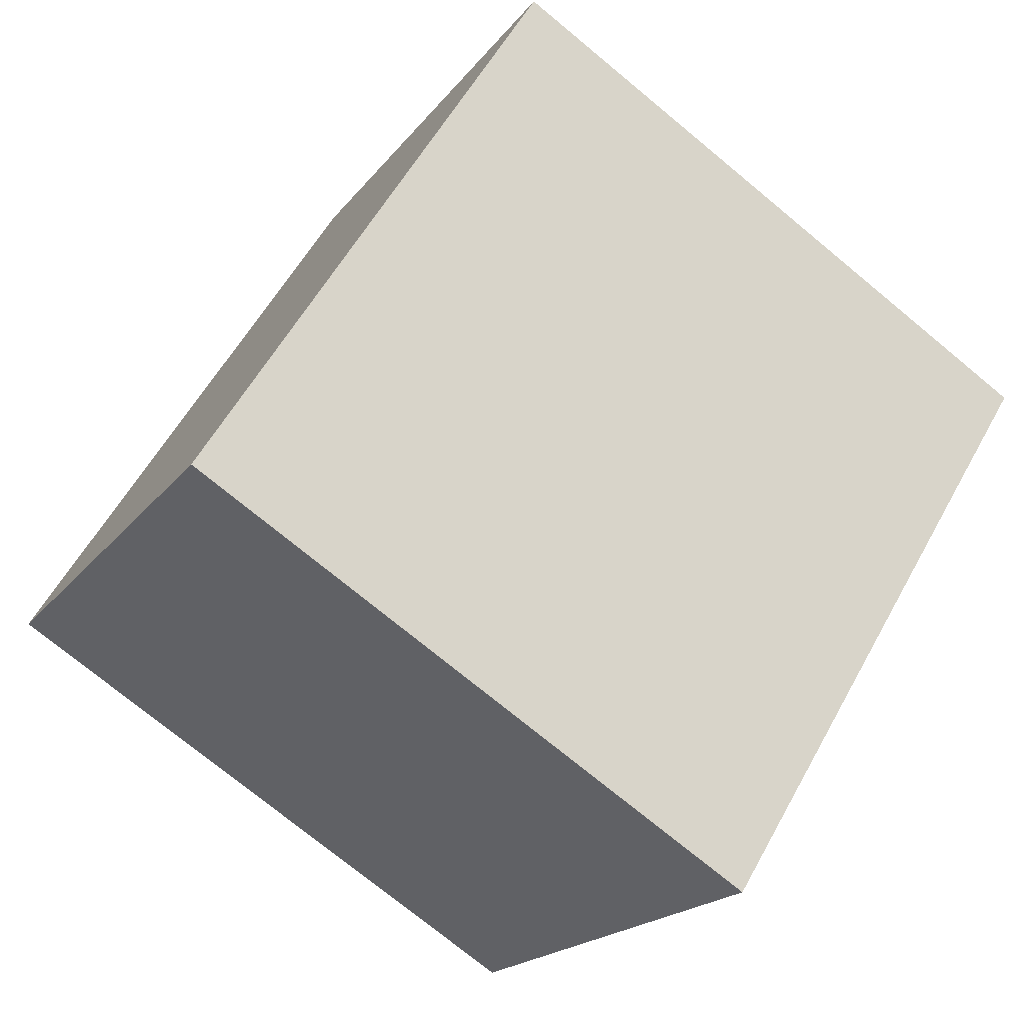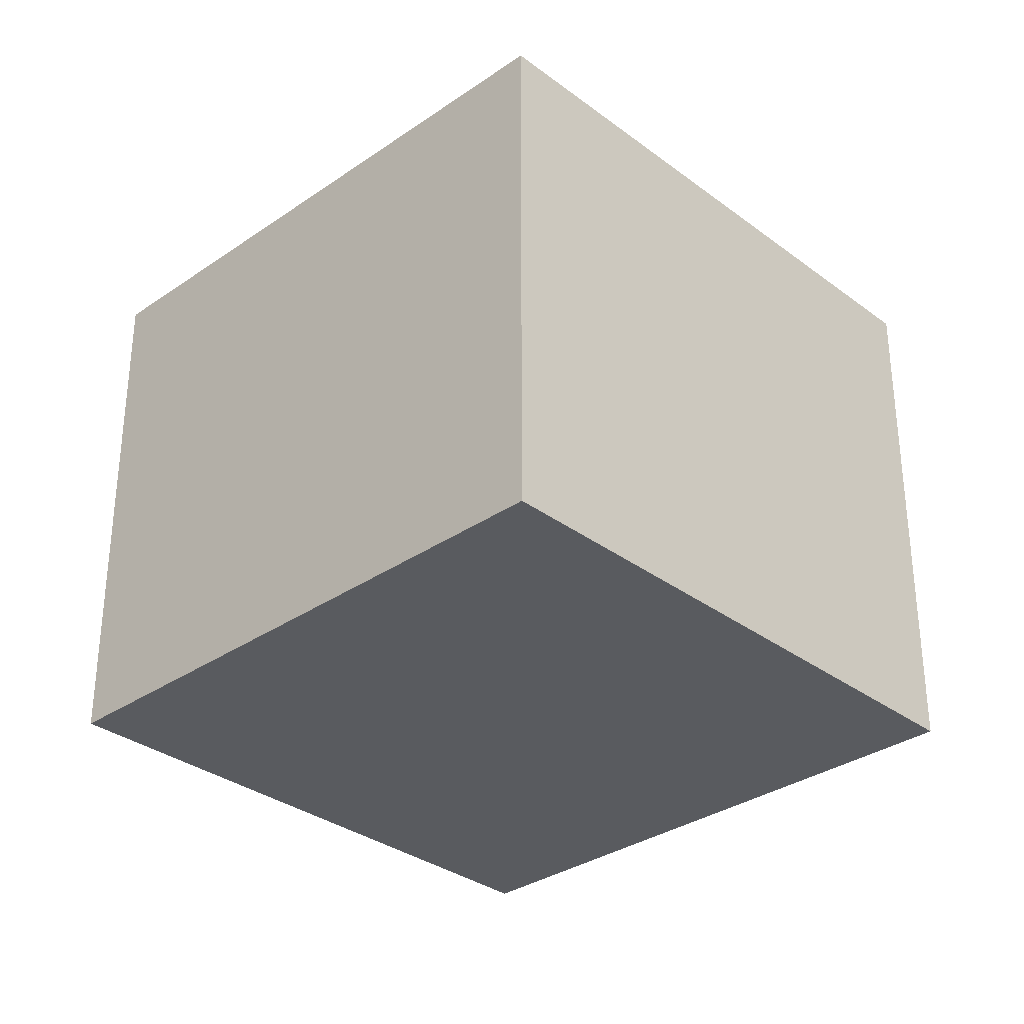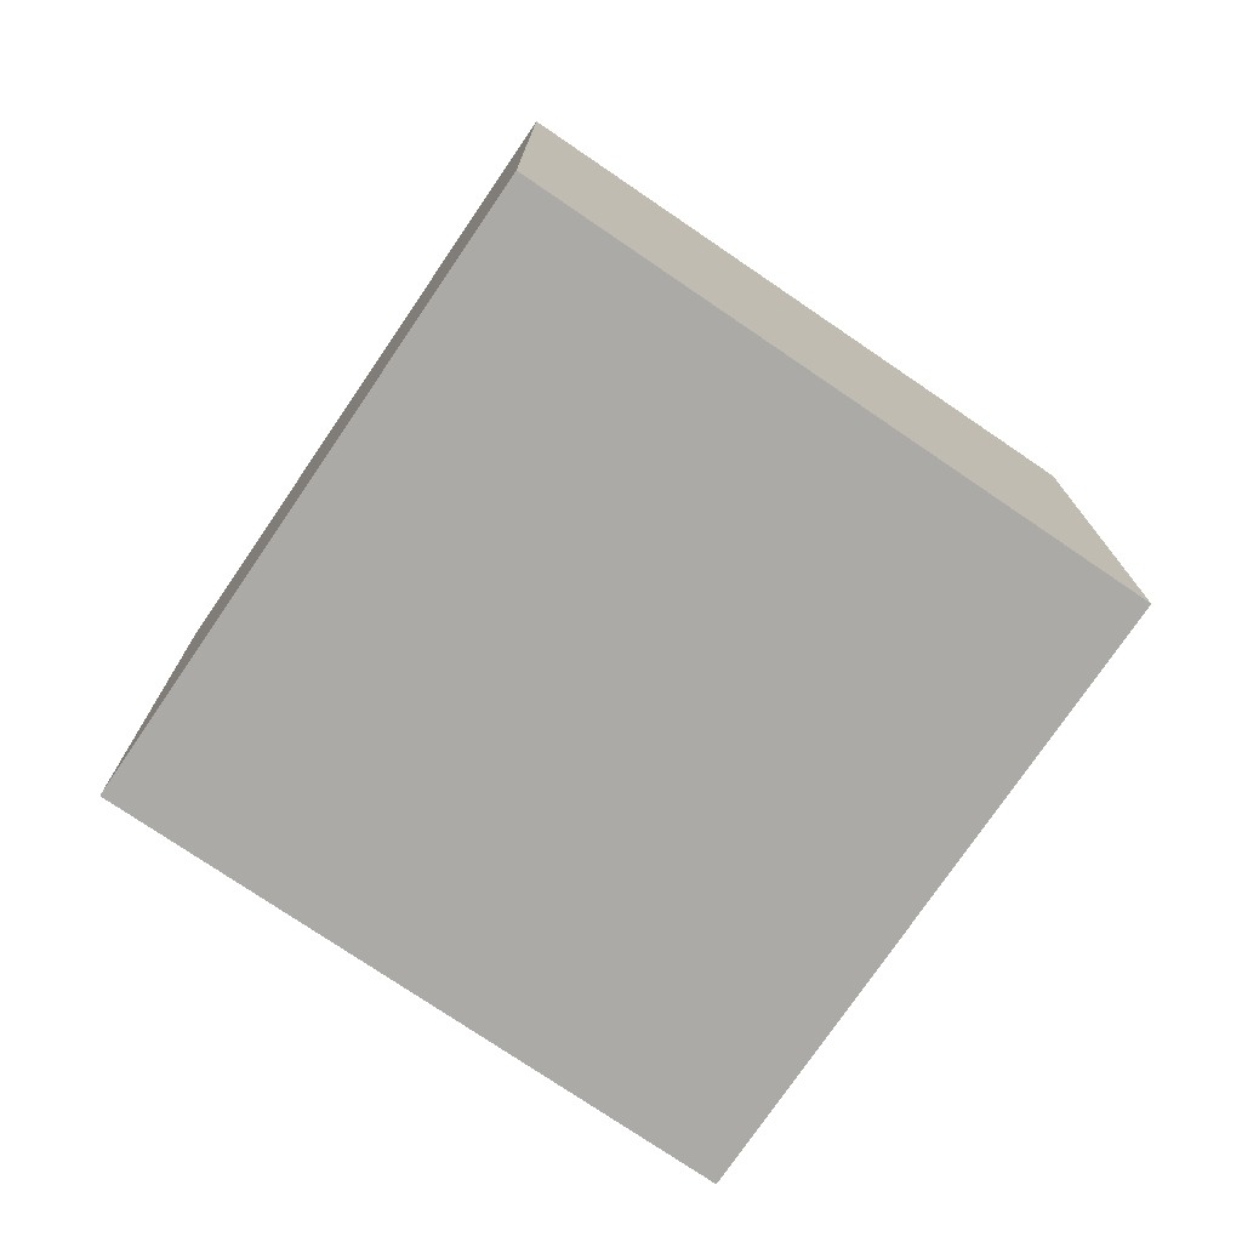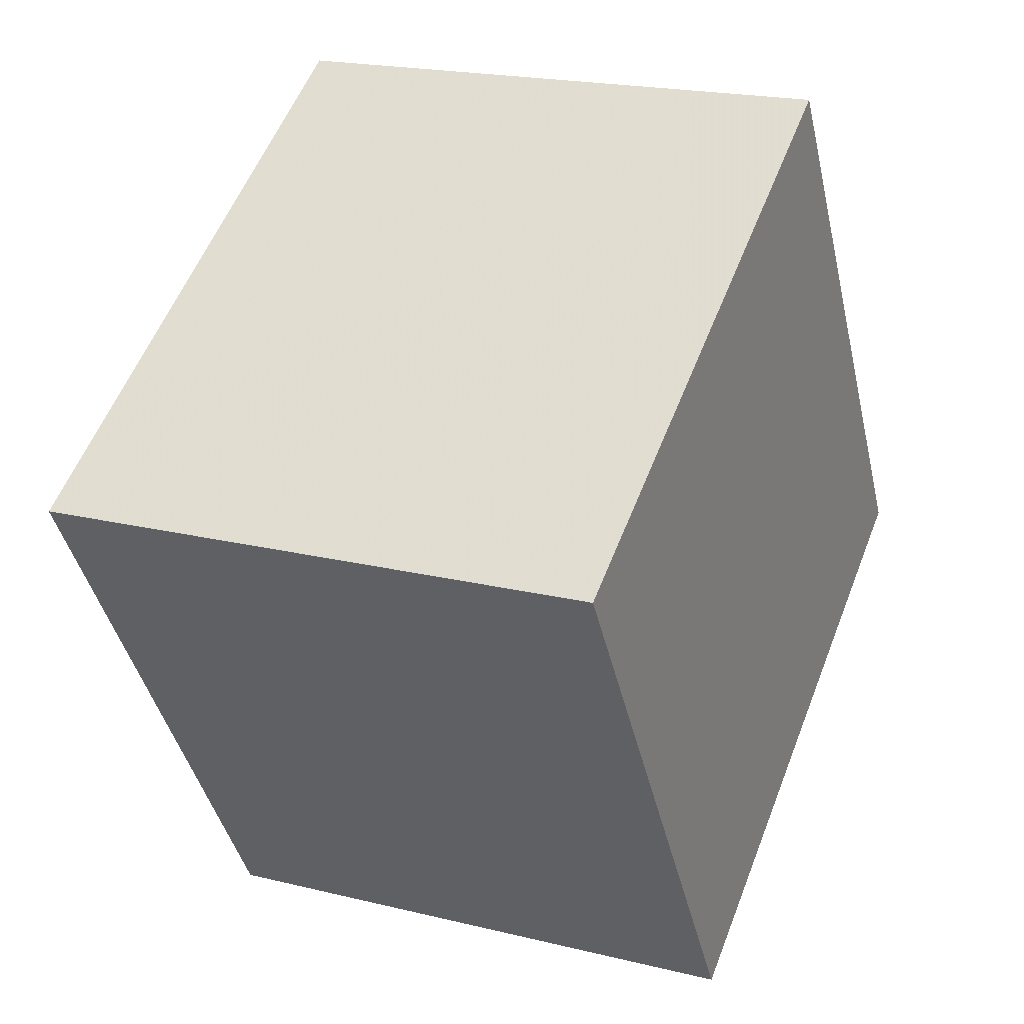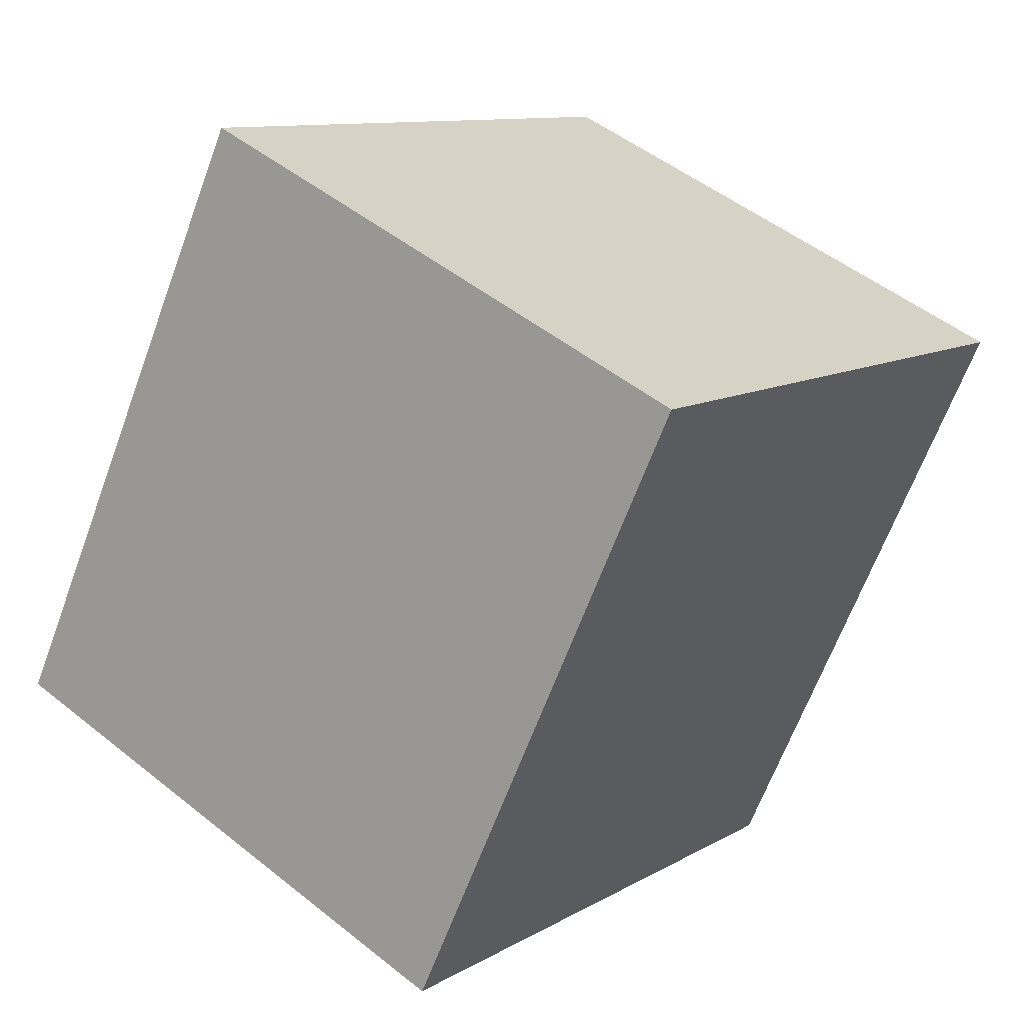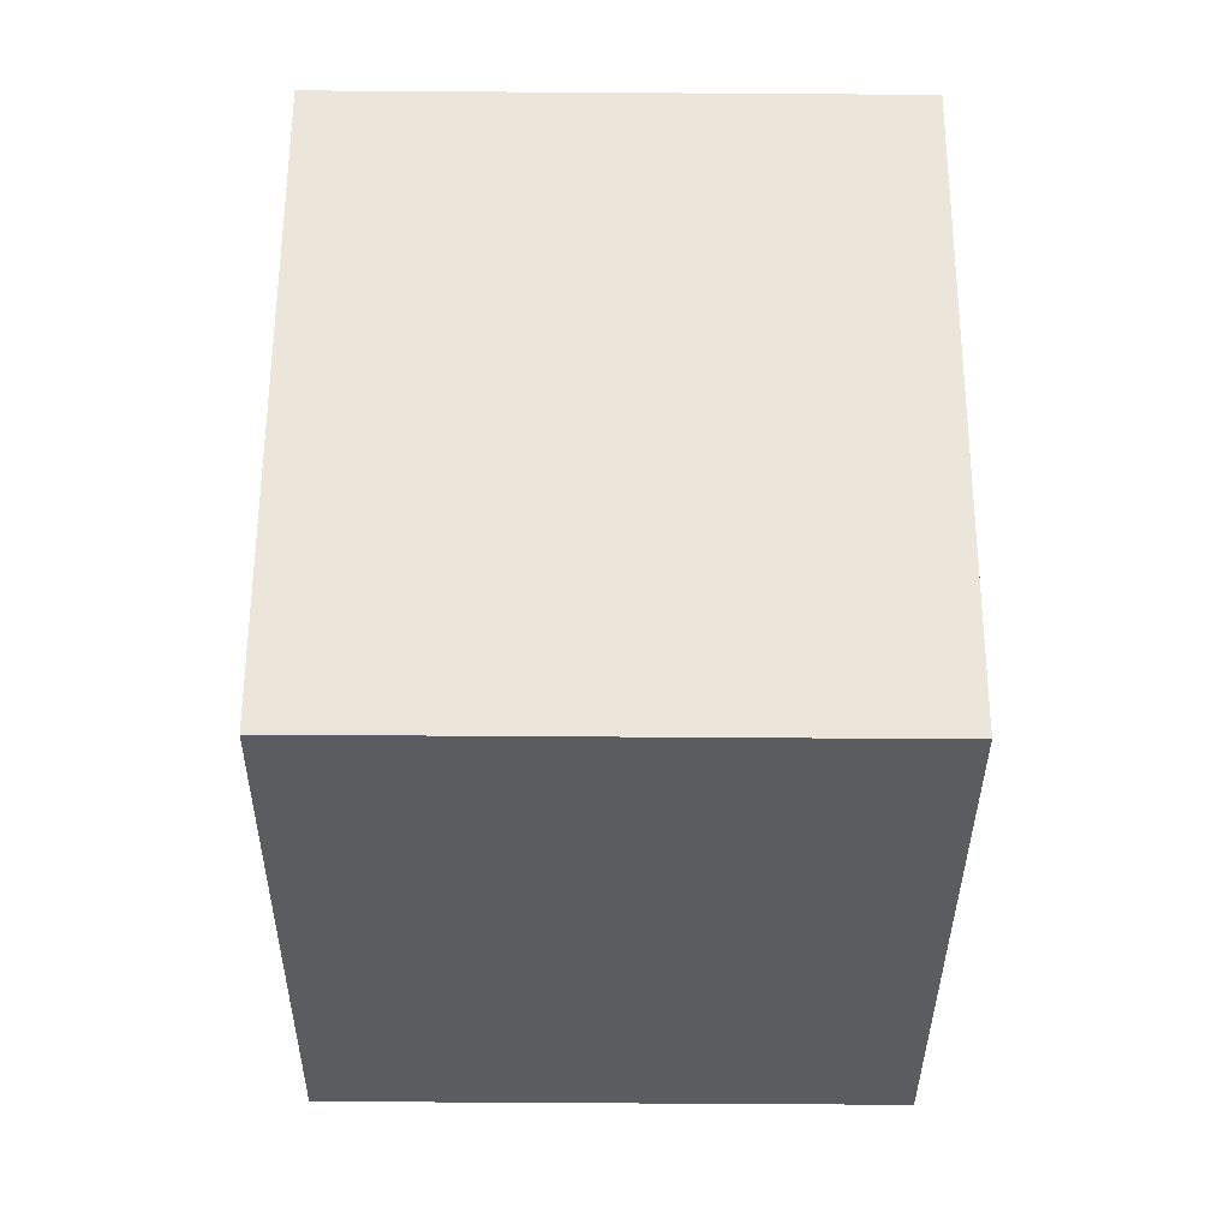
<metadata>
{"format":"obj","ext":"obj","renderer":"f3d","projection":"perspective","resolution":1024,"background":"white","views":[{"elev":-18.9,"azim":154.8,"up":"+Y"},{"elev":-32.4,"azim":165.4,"up":"+Z"},{"elev":-75.8,"azim":87.3,"up":"+Z"},{"elev":20.0,"azim":-65.6,"up":"+Y"},{"elev":49.5,"azim":131.5,"up":"+Y"},{"elev":-65.2,"azim":-90.4,"up":"+Y"}]}
</metadata>
<code>
v 0.894 1.346 5.8
v 0.5286 1.941 5.8
v -0.06644 1.576 5.8
v 0.2989 0.9808 5.8
v 0.894 1.346 6.4
v 0.5286 1.941 6.4
v -0.06644 1.576 6.4
v 0.2989 0.9808 6.4
o Object
f 1 2 3
f 1 3 4
f 5 6 7
f 5 7 8
f 1 2 6
f 1 6 5
f 2 3 7
f 2 7 6
f 3 4 8
f 3 8 7
f 4 1 5
f 4 5 8

</code>
